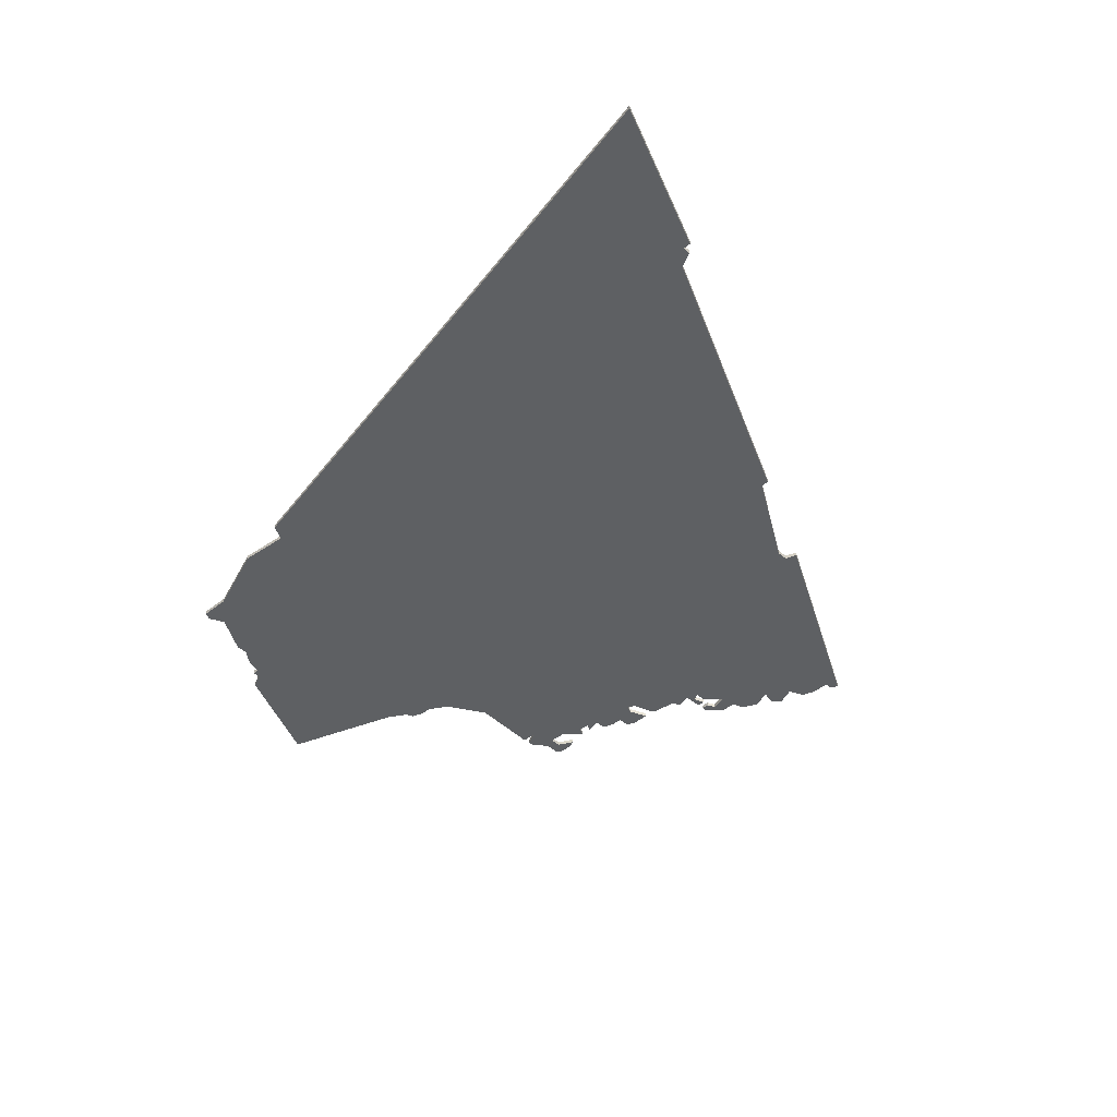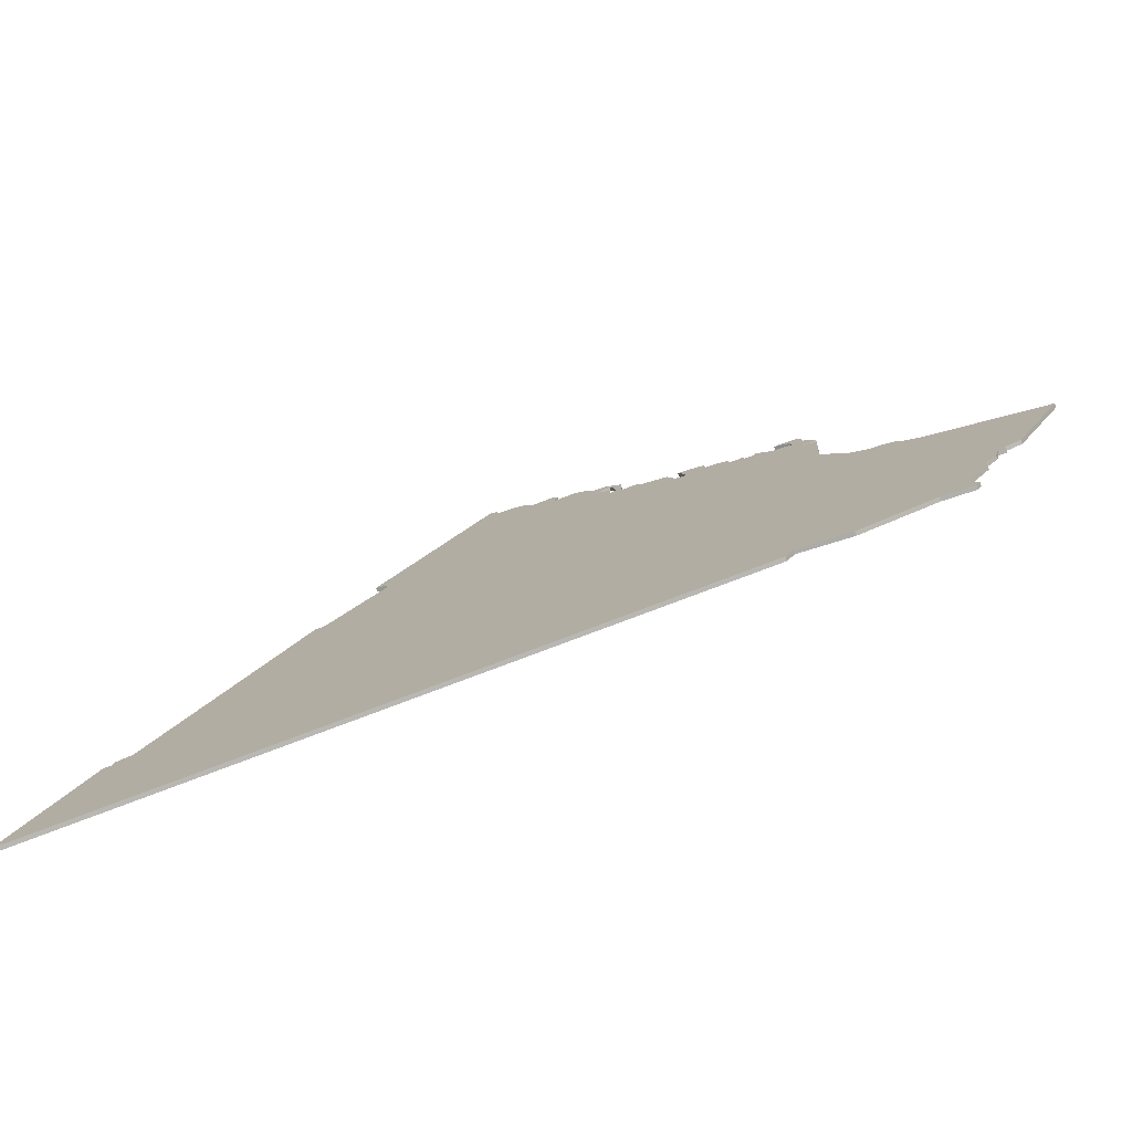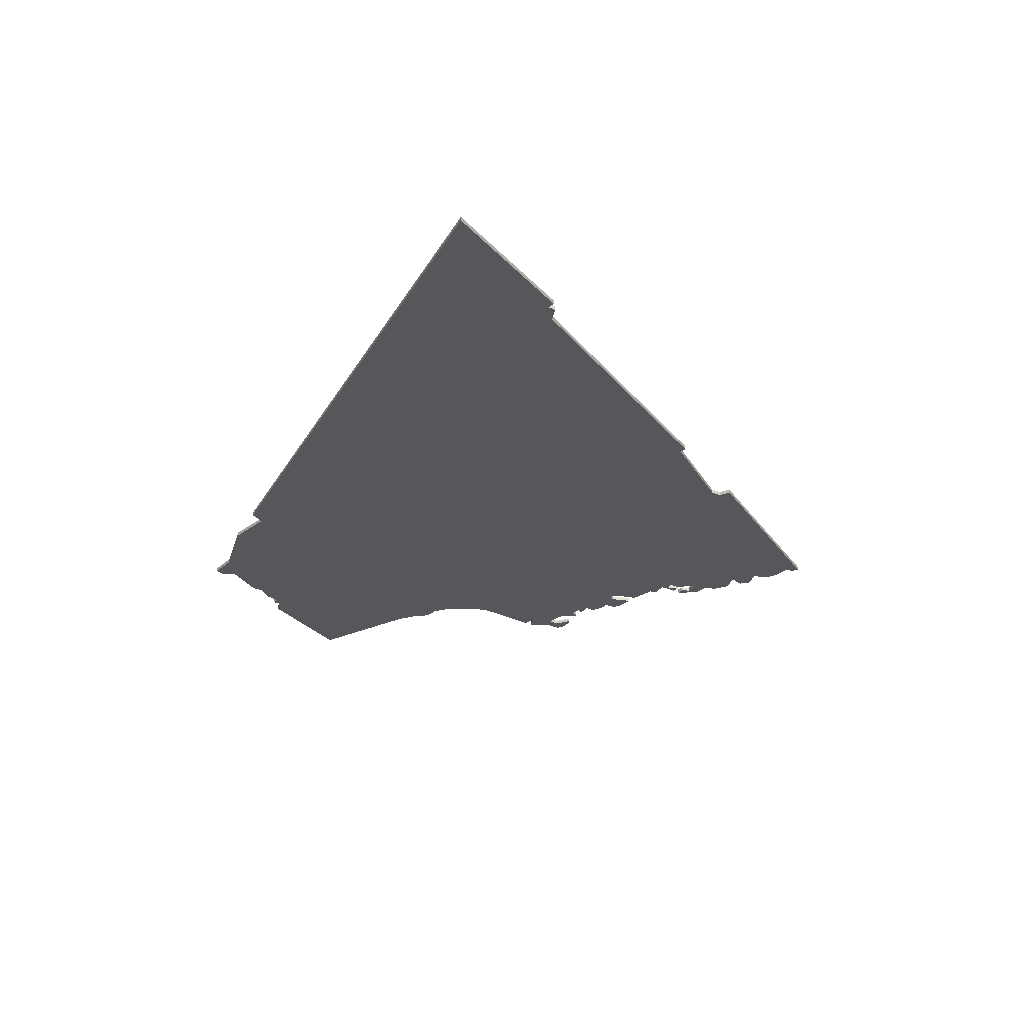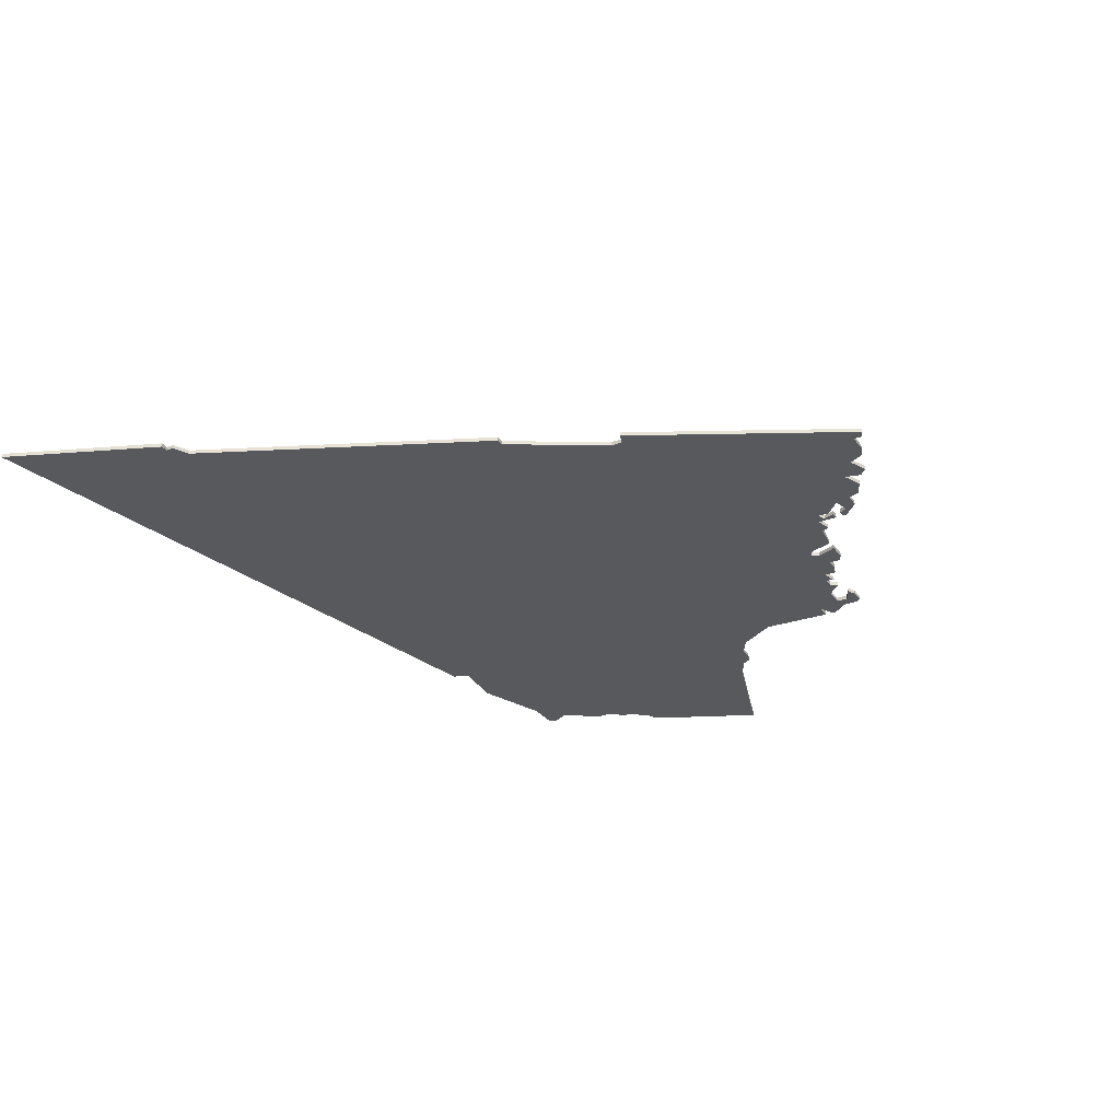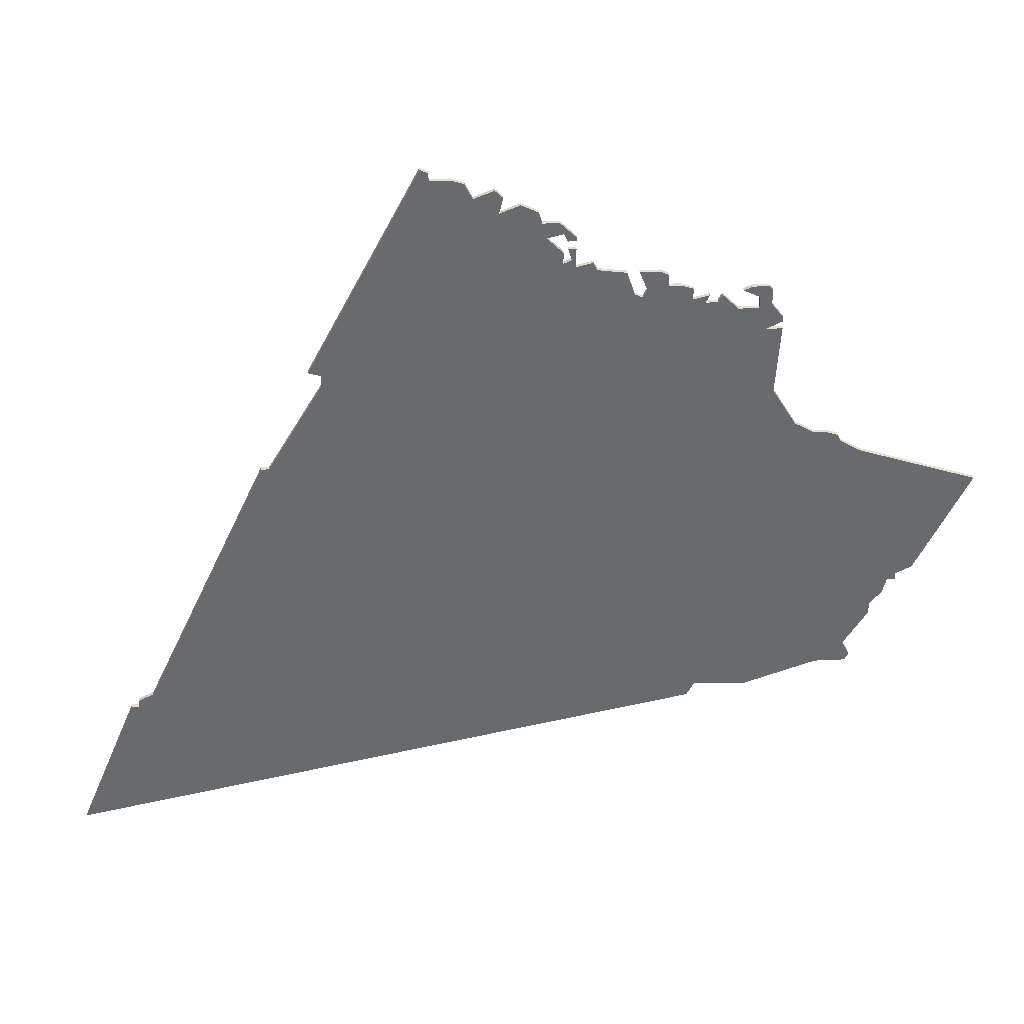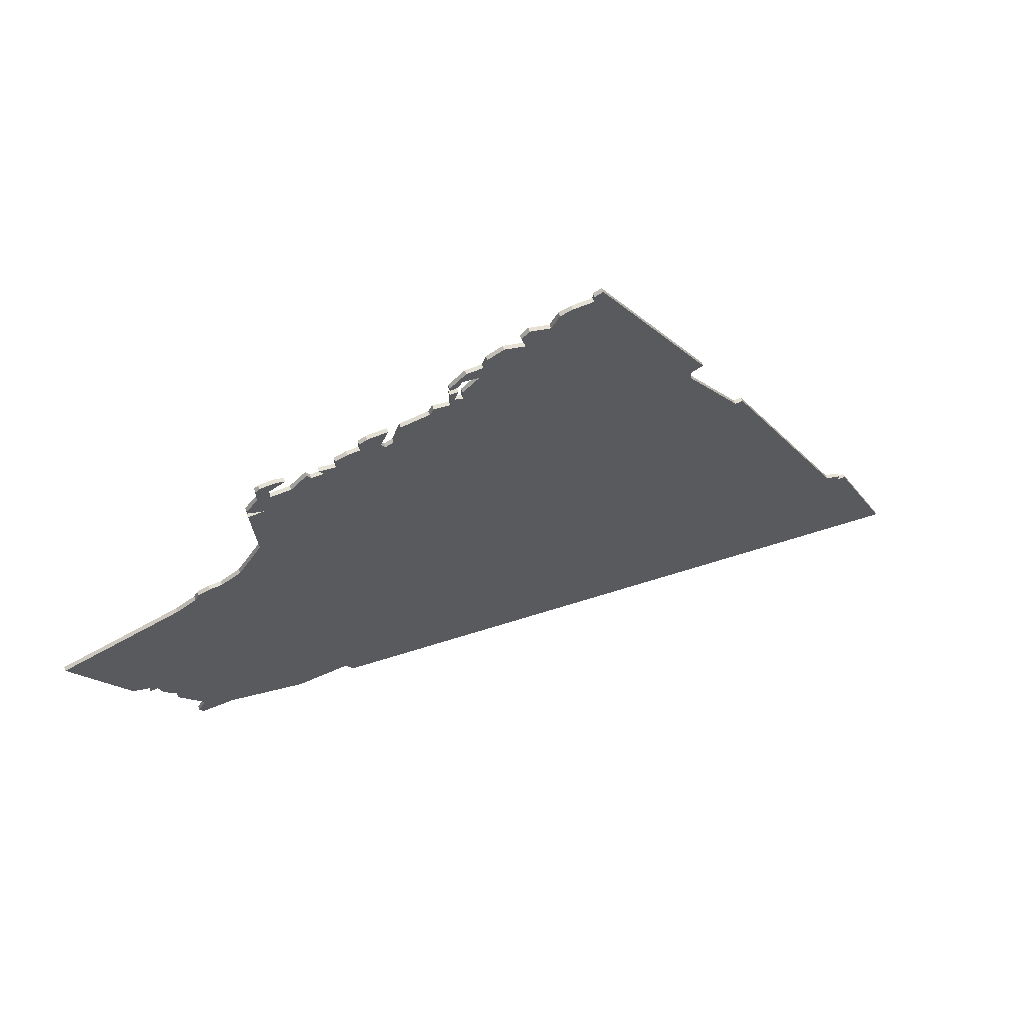
<metadata>
{"format":"obj","ext":"obj","renderer":"f3d","projection":"perspective","resolution":1024,"background":"white","views":[{"elev":-42.1,"azim":43.9,"up":"+Z"},{"elev":-78.4,"azim":-162.0,"up":"+Y"},{"elev":-26.8,"azim":54.4,"up":"+Z"},{"elev":-29.5,"azim":119.1,"up":"+Z"},{"elev":37.2,"azim":176.3,"up":"+Y"},{"elev":65.7,"azim":-22.2,"up":"+Y"}]}
</metadata>
<code>
v 280 -199 0
v 281 -217 0
v 275 -227 0
v 270 -230 0
v 267 -230 0
v 264 -231 0
v 263 -233 0
v 258 -236 0
v 228 -246 0
v 241 -274 0
v 245 -276 0
v 245 -278 0
v 247 -278 0
v 248 -282 0
v 251 -286 0
v 251 -289 0
v 257 -299 0
v 255 -303 0
v 256 -305 0
v 264 -305 0
v 283 -312 0
v 296 -311 0
v 298 -315 0
v 462 -350 0
v 446 -311 0
v 444 -311 0
v 444 -309 0
v 440 -307 0
v 407 -235 0
v 405 -235 0
v 391 -211 0
v 391 -208 0
v 394 -207 0
v 366 -153 0
v 364 -154 0
v 364 -156 0
v 359 -156 0
v 356 -157 0
v 354 -161 0
v 349 -159 0
v 347 -161 0
v 348 -165 0
v 343 -163 0
v 339 -165 0
v 338 -168 0
v 334 -168 0
v 330 -172 0
v 330 -173 0
v 332 -173 0
v 333 -171 0
v 337 -172 0
v 333 -176 0
v 333 -179 0
v 331 -178 0
v 332 -175 0
v 330 -175 0
v 330 -180 0
v 326 -179 0
v 325 -181 0
v 318 -182 0
v 316 -188 0
v 314 -189 0
v 313 -187 0
v 315 -182 0
v 310 -182 0
v 308 -183 0
v 308 -186 0
v 305 -186 0
v 302 -187 0
v 302 -190 0
v 298 -189 0
v 299 -191 0
v 296 -191 0
v 295 -189 0
v 291 -193 0
v 286 -193 0
v 286 -190 0
v 290 -188 0
v 288 -187 0
v 284 -187 0
v 283 -188 0
v 283 -192 0
v 280 -196 0
v 280 -197 0
v 284 -199 0
v 280 -199 1
v 281 -217 1
v 275 -227 1
v 270 -230 1
v 267 -230 1
v 264 -231 1
v 263 -233 1
v 258 -236 1
v 228 -246 1
v 241 -274 1
v 245 -276 1
v 245 -278 1
v 247 -278 1
v 248 -282 1
v 251 -286 1
v 251 -289 1
v 257 -299 1
v 255 -303 1
v 256 -305 1
v 264 -305 1
v 283 -312 1
v 296 -311 1
v 298 -315 1
v 462 -350 1
v 446 -311 1
v 444 -311 1
v 444 -309 1
v 440 -307 1
v 407 -235 1
v 405 -235 1
v 391 -211 1
v 391 -208 1
v 394 -207 1
v 366 -153 1
v 364 -154 1
v 364 -156 1
v 359 -156 1
v 356 -157 1
v 354 -161 1
v 349 -159 1
v 347 -161 1
v 348 -165 1
v 343 -163 1
v 339 -165 1
v 338 -168 1
v 334 -168 1
v 330 -172 1
v 330 -173 1
v 332 -173 1
v 333 -171 1
v 337 -172 1
v 333 -176 1
v 333 -179 1
v 331 -178 1
v 332 -175 1
v 330 -175 1
v 330 -180 1
v 326 -179 1
v 325 -181 1
v 318 -182 1
v 316 -188 1
v 314 -189 1
v 313 -187 1
v 315 -182 1
v 310 -182 1
v 308 -183 1
v 308 -186 1
v 305 -186 1
v 302 -187 1
v 302 -190 1
v 298 -189 1
v 299 -191 1
v 296 -191 1
v 295 -189 1
v 291 -193 1
v 286 -193 1
v 286 -190 1
v 290 -188 1
v 288 -187 1
v 284 -187 1
v 283 -188 1
v 283 -192 1
v 280 -196 1
v 280 -197 1
v 284 -199 1
f 2 1 85
f 6 5 4
f 10 9 8
f 13 12 11
f 15 14 13
f 17 16 15
f 19 18 17
f 22 21 20
f 24 23 22
f 26 25 24
f 28 27 26
f 30 29 28
f 34 33 32
f 36 35 34
f 38 37 36
f 41 40 39
f 44 43 42
f 47 46 45
f 49 48 47
f 53 52 51
f 56 55 54
f 59 58 57
f 61 60 59
f 65 64 63
f 67 66 65
f 69 68 67
f 72 71 70
f 75 74 73
f 79 78 77
f 81 80 79
f 84 83 82
f 7 6 4
f 10 8 7
f 20 19 17
f 26 24 22
f 31 30 28
f 34 32 31
f 39 38 36
f 42 41 39
f 45 44 42
f 50 49 47
f 57 56 54
f 61 59 57
f 65 63 62
f 70 69 67
f 75 73 72
f 81 79 77
f 85 84 82
f 10 7 4
f 20 17 15
f 26 22 20
f 36 34 31
f 42 39 36
f 47 45 42
f 57 54 53
f 67 65 62
f 81 77 76
f 85 82 81
f 10 4 3
f 20 15 13
f 28 26 20
f 42 36 31
f 50 47 42
f 61 57 53
f 70 67 62
f 85 81 76
f 11 10 3
f 28 20 13
f 42 31 28
f 51 50 42
f 72 70 62
f 85 76 75
f 13 11 3
f 42 28 13
f 53 51 42
f 75 72 62
f 2 85 75
f 13 3 2
f 53 42 13
f 2 75 62
f 53 13 2
f 2 62 61
f 61 53 2
f 170 86 87
f 89 90 91
f 93 94 95
f 96 97 98
f 98 99 100
f 100 101 102
f 102 103 104
f 105 106 107
f 107 108 109
f 109 110 111
f 111 112 113
f 113 114 115
f 117 118 119
f 119 120 121
f 121 122 123
f 124 125 126
f 127 128 129
f 130 131 132
f 132 133 134
f 136 137 138
f 139 140 141
f 142 143 144
f 144 145 146
f 148 149 150
f 150 151 152
f 152 153 154
f 155 156 157
f 158 159 160
f 162 163 164
f 164 165 166
f 167 168 169
f 89 91 92
f 92 93 95
f 102 104 105
f 107 109 111
f 113 115 116
f 116 117 119
f 121 123 124
f 124 126 127
f 127 129 130
f 132 134 135
f 139 141 142
f 142 144 146
f 147 148 150
f 152 154 155
f 157 158 160
f 162 164 166
f 167 169 170
f 89 92 95
f 100 102 105
f 105 107 111
f 116 119 121
f 121 124 127
f 127 130 132
f 138 139 142
f 147 150 152
f 161 162 166
f 166 167 170
f 88 89 95
f 98 100 105
f 105 111 113
f 116 121 127
f 127 132 135
f 138 142 146
f 147 152 155
f 161 166 170
f 88 95 96
f 98 105 113
f 113 116 127
f 127 135 136
f 147 155 157
f 160 161 170
f 88 96 98
f 98 113 127
f 127 136 138
f 147 157 160
f 160 170 87
f 87 88 98
f 98 127 138
f 147 160 87
f 87 98 138
f 146 147 87
f 87 138 146
f 87 86 2
f 2 86 1
f 88 87 3
f 3 87 2
f 89 88 4
f 4 88 3
f 90 89 5
f 5 89 4
f 91 90 6
f 6 90 5
f 92 91 7
f 7 91 6
f 93 92 8
f 8 92 7
f 94 93 9
f 9 93 8
f 95 94 10
f 10 94 9
f 96 95 11
f 11 95 10
f 97 96 12
f 12 96 11
f 98 97 13
f 13 97 12
f 99 98 14
f 14 98 13
f 100 99 15
f 15 99 14
f 101 100 16
f 16 100 15
f 102 101 17
f 17 101 16
f 103 102 18
f 18 102 17
f 104 103 19
f 19 103 18
f 105 104 20
f 20 104 19
f 106 105 21
f 21 105 20
f 107 106 22
f 22 106 21
f 108 107 23
f 23 107 22
f 109 108 24
f 24 108 23
f 110 109 25
f 25 109 24
f 111 110 26
f 26 110 25
f 112 111 27
f 27 111 26
f 113 112 28
f 28 112 27
f 114 113 29
f 29 113 28
f 115 114 30
f 30 114 29
f 116 115 31
f 31 115 30
f 117 116 32
f 32 116 31
f 118 117 33
f 33 117 32
f 119 118 34
f 34 118 33
f 120 119 35
f 35 119 34
f 121 120 36
f 36 120 35
f 122 121 37
f 37 121 36
f 123 122 38
f 38 122 37
f 124 123 39
f 39 123 38
f 125 124 40
f 40 124 39
f 126 125 41
f 41 125 40
f 127 126 42
f 42 126 41
f 128 127 43
f 43 127 42
f 129 128 44
f 44 128 43
f 130 129 45
f 45 129 44
f 131 130 46
f 46 130 45
f 132 131 47
f 47 131 46
f 133 132 48
f 48 132 47
f 134 133 49
f 49 133 48
f 135 134 50
f 50 134 49
f 136 135 51
f 51 135 50
f 137 136 52
f 52 136 51
f 138 137 53
f 53 137 52
f 139 138 54
f 54 138 53
f 140 139 55
f 55 139 54
f 141 140 56
f 56 140 55
f 142 141 57
f 57 141 56
f 143 142 58
f 58 142 57
f 144 143 59
f 59 143 58
f 145 144 60
f 60 144 59
f 146 145 61
f 61 145 60
f 147 146 62
f 62 146 61
f 148 147 63
f 63 147 62
f 149 148 64
f 64 148 63
f 150 149 65
f 65 149 64
f 151 150 66
f 66 150 65
f 152 151 67
f 67 151 66
f 153 152 68
f 68 152 67
f 154 153 69
f 69 153 68
f 155 154 70
f 70 154 69
f 156 155 71
f 71 155 70
f 157 156 72
f 72 156 71
f 158 157 73
f 73 157 72
f 159 158 74
f 74 158 73
f 160 159 75
f 75 159 74
f 161 160 76
f 76 160 75
f 162 161 77
f 77 161 76
f 163 162 78
f 78 162 77
f 164 163 79
f 79 163 78
f 165 164 80
f 80 164 79
f 166 165 81
f 81 165 80
f 167 166 82
f 82 166 81
f 168 167 83
f 83 167 82
f 169 168 84
f 84 168 83
f 86 170 1
f 1 170 85
f 170 169 85
f 85 169 84

</code>
